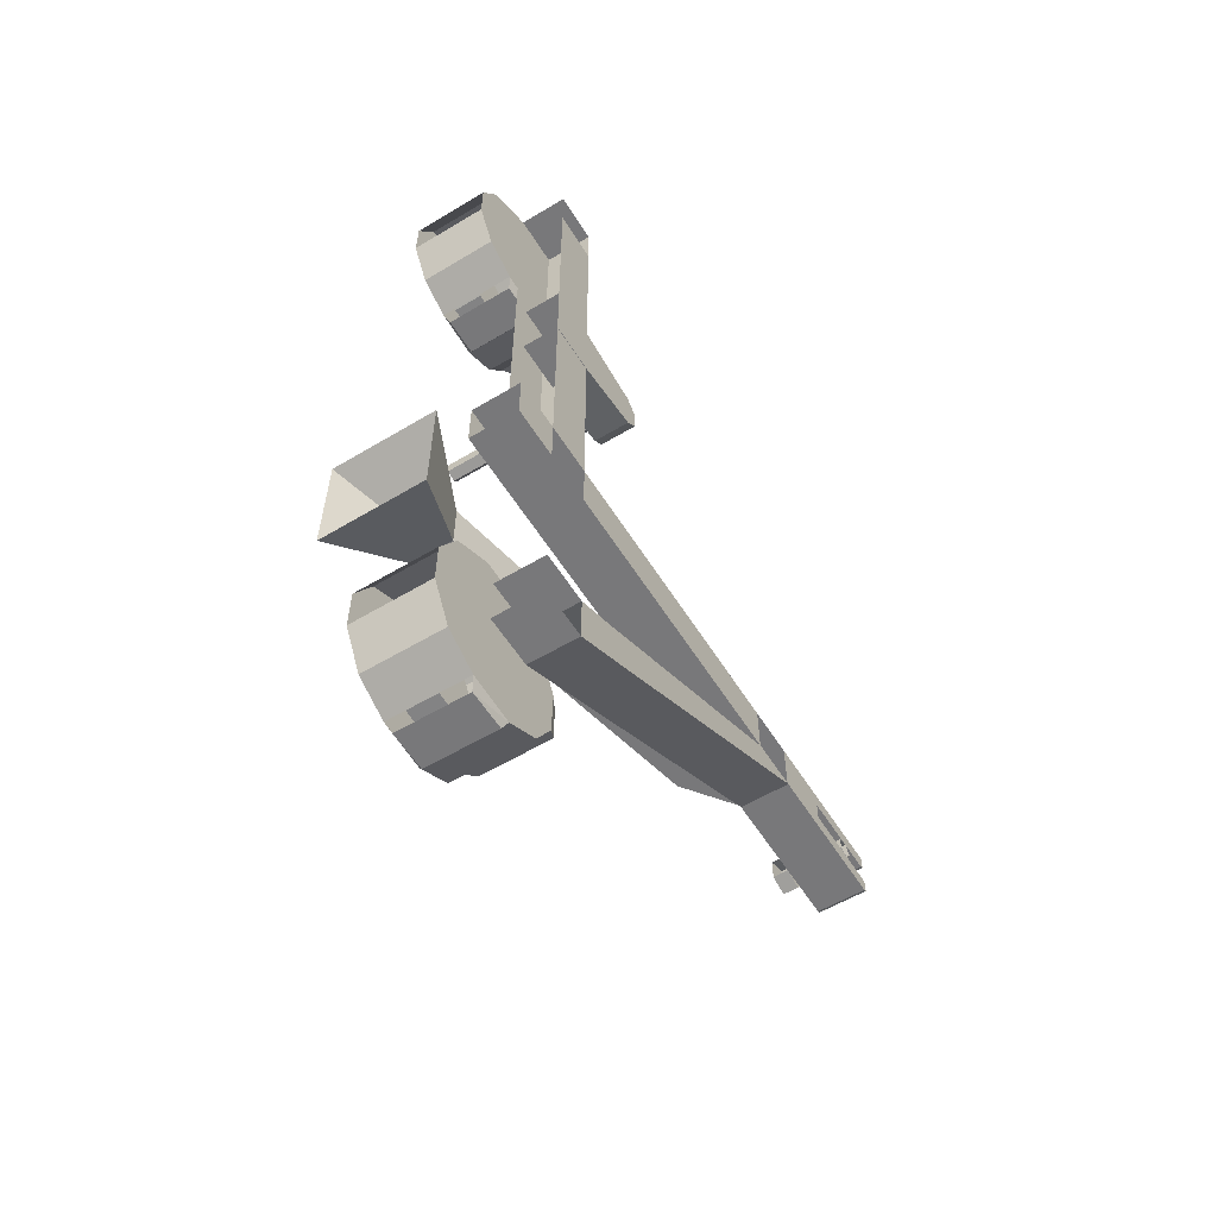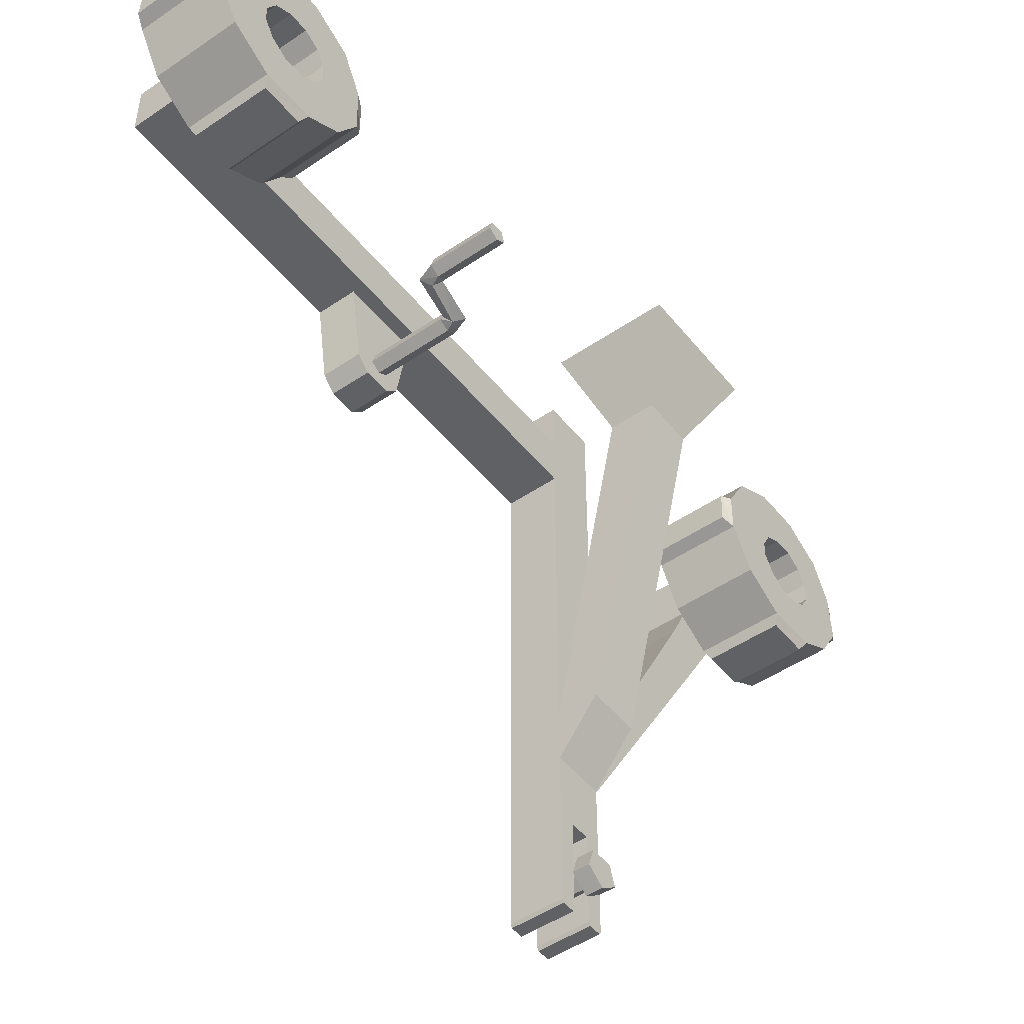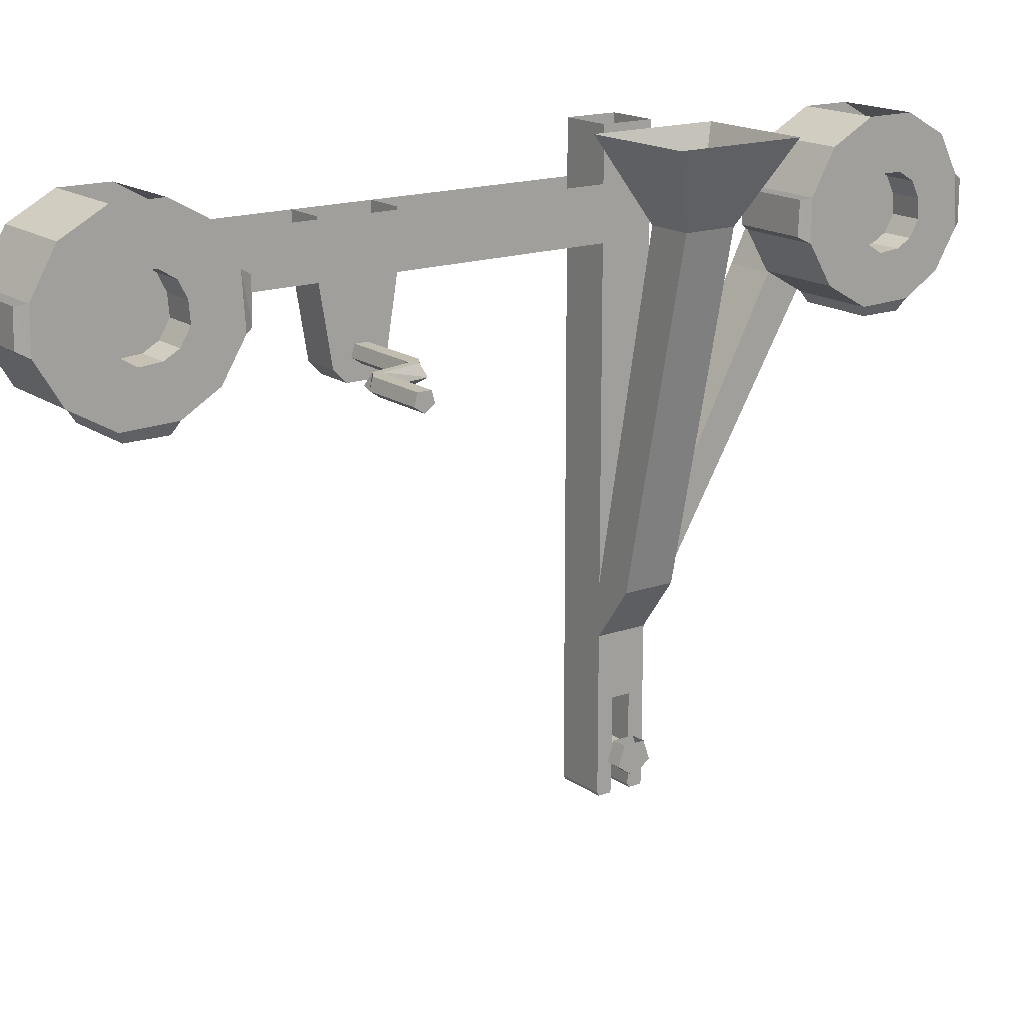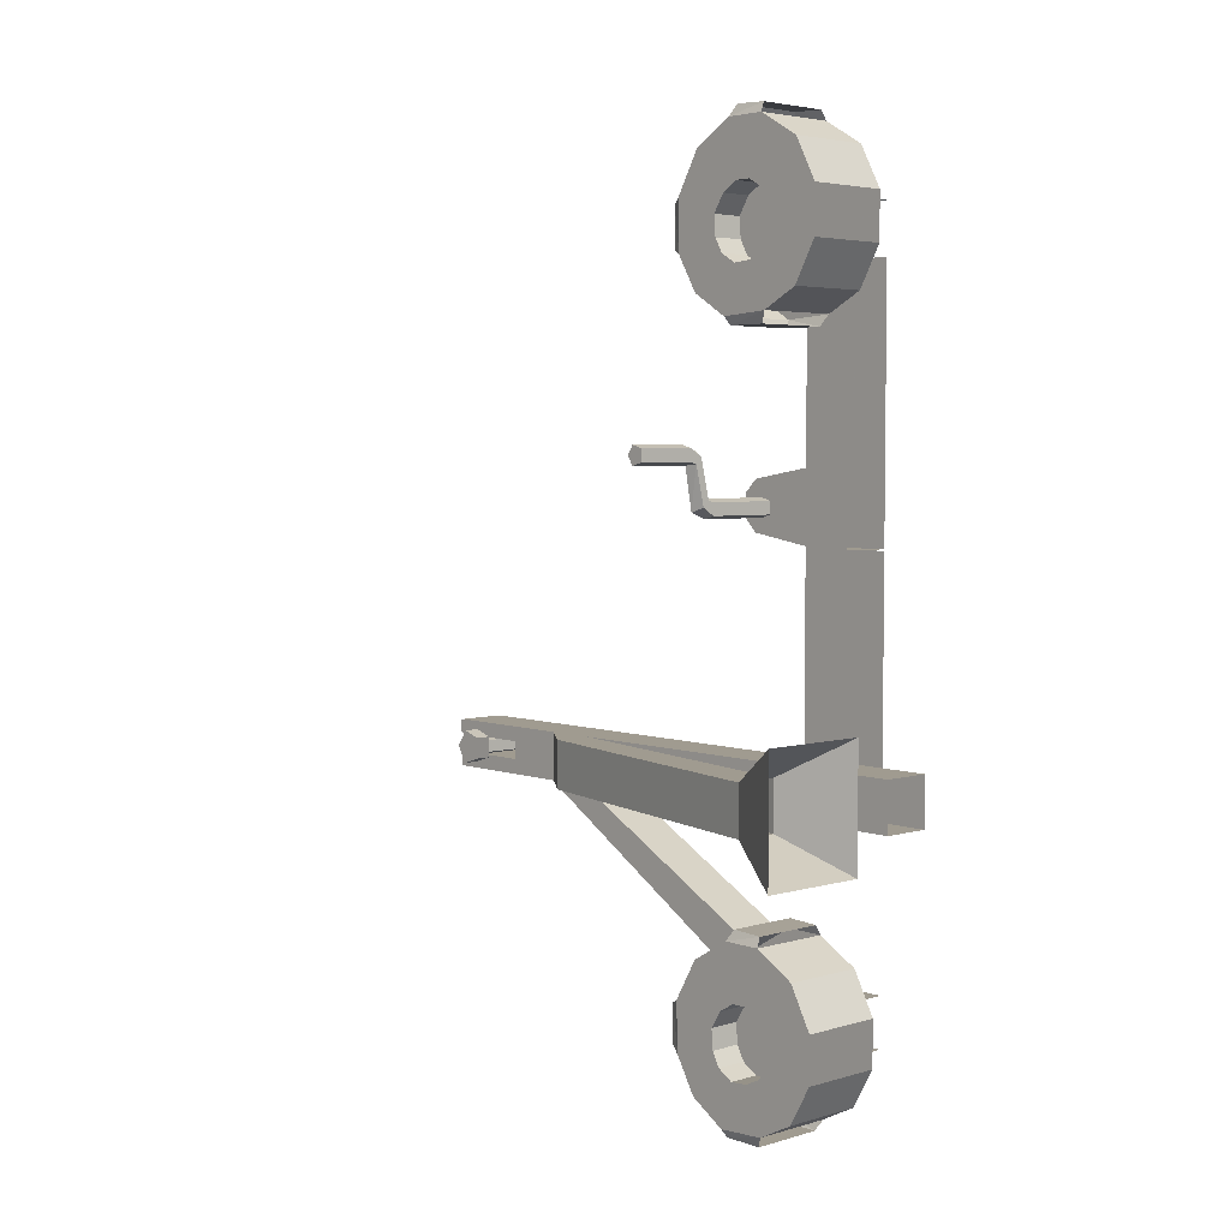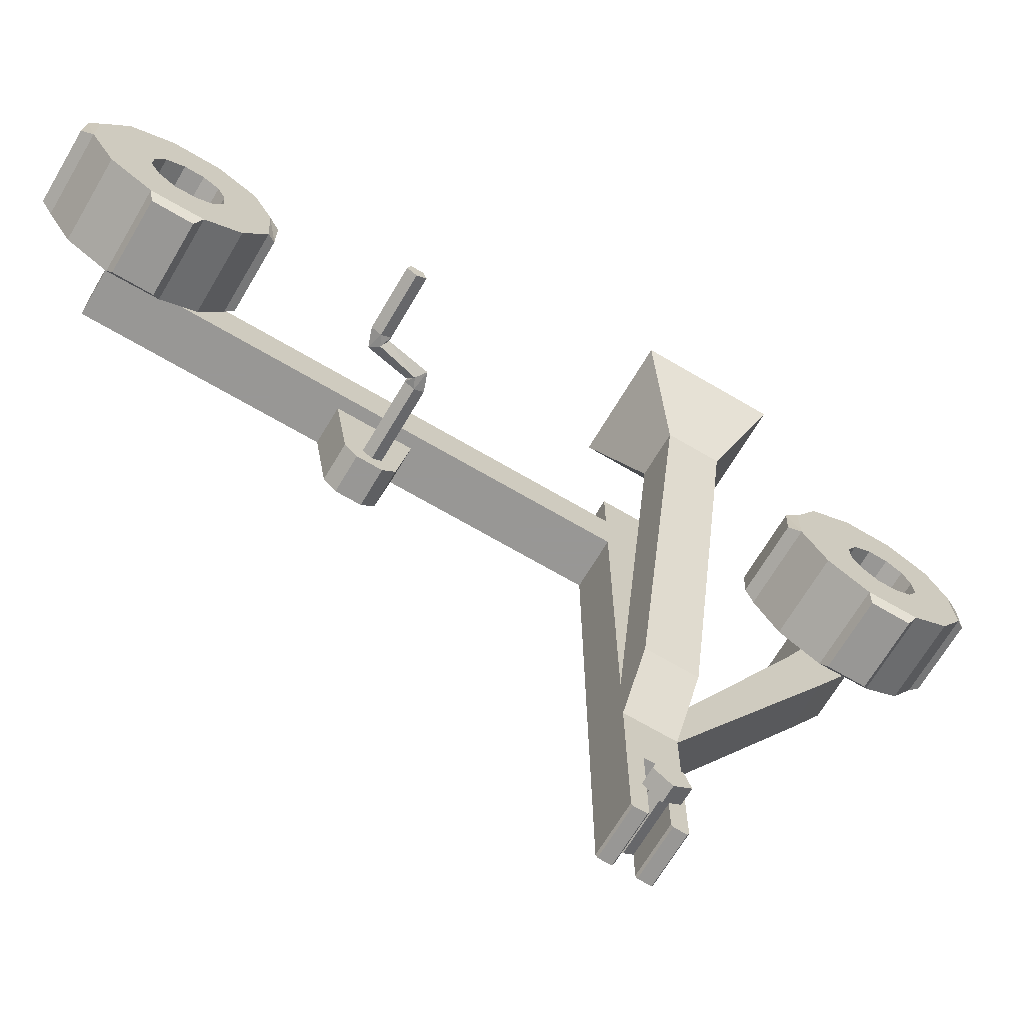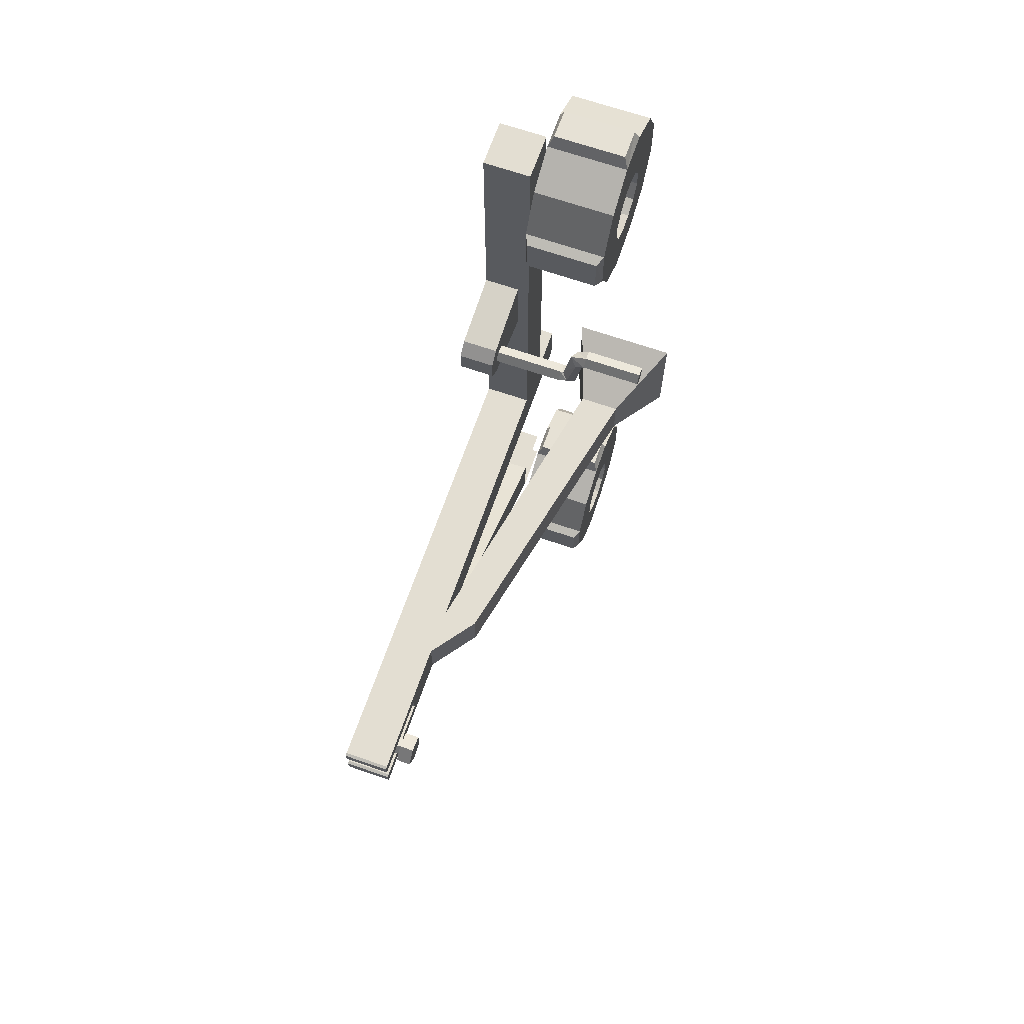
<metadata>
{"format":"obj","ext":"obj","renderer":"f3d","projection":"perspective","resolution":1024,"background":"white","views":[{"elev":-57.5,"azim":-148.2,"up":"+Z"},{"elev":-49.0,"azim":37.1,"up":"+Y"},{"elev":16.7,"azim":54.1,"up":"+Y"},{"elev":4.2,"azim":137.9,"up":"+Z"},{"elev":-68.2,"azim":59.4,"up":"+Y"},{"elev":67.4,"azim":19.1,"up":"+Z"}]}
</metadata>
<code>
o object/catapultwinch
v -64 -319 -136
v -64 -327 -126
v -64 -327 -114
v -64 -319 -104
v -64 -288 -104
v -64 -288 -136
v -32 -319 -136
v -64 -383 -136
v -64 -385 -135
v -64 -385 -127
v -64 -383 -126
v -32 -383 -126
v -32 -327 -126
v -32 -327 -114
v -64 -383 -114
v -64 -383 -104
v -32 -383 -104
v -32 -319 -104
v -32 -288 -104
v -32 -256 -104
v -64 -256 -104
v -32 -64 -104
v -64 -64 -104
v -64 -256 -136
v -64 -64 -136
v -32 -256 -136
v -32 -64 -136
v 10 -48 -104
v 10 -48 -136
v -8 -256 -136
v -32 -288 -136
v -8 -256 -104
v -32 -383 -136
v -32 -385 -135
v -32 -385 -127
v -32 -385 -105
v -32 -385 -113
v -32 -383 -114
v -64 -385 -113
v -64 -385 -105
v -29 -356 -124
v -29 -356 -116
v -29 -363 -114
v -29 -367 -120
v -29 -363 -126
v -64 -363 -126
v -64 -356 -124
v -29 -352 -127
v -29 -364 -131
v -29 -372 -120
v -64 -367 -120
v -64 -356 -116
v -64 -363 -114
v -29 -364 -109
v -29 -352 -113
v -19 -352 -127
v -19 -364 -131
v -19 -372 -120
v -19 -364 -109
v -19 -352 -113
v 14 -107 79
v 17 -100 76
v 11 -100 51
v 9 -107 52
v 19 -111 74
v 25 -111 77
v 25 -107 83
v 25 -100 81
v 21 -100 72
v 15 -100 47
v 7 -100 42
v 7 -100 50
v 7 -107 52
v 13 -111 49
v 23 -107 71
v 25 -107 71
v 64 -107 71
v 64 -111 77
v 64 -107 83
v 64 -100 81
v 25 -100 73
v 18 -107 44
v 7 -107 40
v -40 -107 40
v -40 -100 42
v -40 -100 50
v -40 -107 52
v 7 -111 46
v -40 -111 46
v 64 -100 73
v -64 -64 71
v -64 -112 63
v -40 -112 63
v -40 -64 71
v -40 -32 71
v -64 -32 71
v -64 -64 23
v -64 -120 55
v -40 -120 55
v -40 -120 39
v -40 -112 31
v -40 -64 23
v -64 -112 31
v -64 -32 23
v -40 -32 23
v -64 -120 39
v 38 -48 -136
v 38 -48 -104
v 64 0 -78
v -7 0 -78
v -7 0 -157
v 64 0 -157
v -64 -64 70
v -64 -64 190
v -64 -32 190
v -64 -32 70
v -32 -64 190
v -32 -64 70
v -32 -32 70
v -32 -32 190
v -32 -64 222
v -64 -64 222
v -32 -32 222
v -64 -32 222
v -64 -64 22
v -64 -32 22
v -64 -32 -104
v -32 -64 22
v -32 -32 -104
v -32 -32 22
v -32 -32 -136
v -32 0 -104
v -64 0 -104
v -64 -32 -136
v -64 0 -136
v -32 0 -136
v -64 -64 -238
v -64 -64 -270
v -64 -105 -246
v -64 -94 -223
v -32 -64 -238
v -32 -32 -238
v -64 -32 -238
v -32 -64 -270
v -32 -94 -223
v -32 -105 -246
v -64 -32 -270
v -32 -32 -270
v -32 -289 -136
v -64 -289 -136
v -64 -257 -136
v -32 -257 -136
v 11 -60 -277
v 11 -70 -271
v 31 -70 -271
v 31 -60 -277
v 11 -48 -276
v 11 -32 -261
v 11 -75 -262
v 31 -75 -262
v 31 -104 -270
v 31 -91 -292
v 31 -68 -306
v 31 -48 -276
v 11 -38 -271
v 31 -38 -271
v 31 -32 -261
v 11 -32 -249
v 11 -38 -238
v 11 -49 -232
v 11 -59 -232
v 11 -69 -238
v 11 -76 -249
v 31 -76 -249
v 31 -105 -238
v 28 -111 -241
v 28 -111 -266
v -21 -104 -270
v -21 -91 -292
v -21 -68 -306
v -18 -66 -311
v 28 -66 -311
v 31 -37 -304
v 31 -32 -249
v 31 -38 -238
v 31 -49 -232
v 31 -59 -232
v 31 -69 -238
v 31 -90 -212
v -21 -90 -212
v -21 -105 -238
v -18 -111 -241
v -18 -111 -266
v -21 -14 -292
v -21 -37 -304
v -18 -41 -311
v 28 -41 -311
v -21 -65 -197
v -21 -40 -197
v -21 -14 -212
v -21 0 -238
v -21 0 -267
v 31 0 -267
v 31 -14 -292
v 31 0 -238
v 31 -14 -212
v 31 -40 -197
v 31 -65 -197
v -18 -61 -190
v 28 -61 -190
v 28 -41 -191
v -18 -41 -191
v 31 -14 248
v 31 0 222
v -21 0 222
v -21 -14 248
v 31 -40 263
v 31 -49 228
v 31 -38 222
v 31 -32 211
v 31 0 193
v 31 -32 199
v 31 -14 168
v -21 -14 168
v -21 0 193
v -21 -38 189
v -21 -32 199
v -21 -32 211
v -21 -38 222
v -21 -40 263
v -21 -60 183
v -21 -53 204
v -21 -48 184
v -21 -37 156
v -21 -68 154
v -21 -70 189
v -21 -75 198
v -21 -76 211
v -21 -69 222
v -21 -59 228
v -21 -49 228
v 31 -37 156
v 31 -38 189
v 31 -48 184
v 31 -68 154
v 28 -66 149
v 28 -41 149
v -18 -41 149
v -18 -66 149
v -21 -91 168
v -21 -104 190
v -21 -105 222
v -21 -90 248
v -21 -65 263
v 11 -60 183
v 11 -70 189
v 31 -70 189
v 31 -60 183
v 11 -48 184
v 11 -32 199
v 11 -75 198
v 31 -75 198
v 31 -104 190
v 31 -91 168
v 11 -38 189
v 11 -32 211
v 11 -38 222
v 11 -49 228
v 11 -59 228
v 11 -69 222
v 11 -76 211
v 31 -76 211
v 31 -105 222
v 28 -111 219
v 28 -111 194
v 31 -59 228
v 31 -69 222
v 31 -90 248
v -18 -111 219
v -18 -111 194
v 31 -65 263
v -18 -61 270
v 28 -61 270
v 28 -41 269
v -18 -41 269
f 1 2 3
f 1 3 4
f 1 4 5
f 1 5 6
f 1 6 7
f 1 7 8
f 1 8 2
f 2 8 9
f 2 9 10
f 2 10 11
f 2 11 12
f 2 12 13
f 2 13 14
f 2 14 3
f 3 14 15
f 3 15 4
f 4 15 16
f 4 16 17
f 4 17 18
f 4 18 19
f 4 19 5
f 5 19 20
f 5 20 21
f 21 20 22
f 21 22 23
f 21 23 24
f 24 23 25
f 24 25 26
f 26 25 27
f 26 27 20
f 26 20 28
f 26 28 29
f 26 29 30
f 26 30 31
f 31 30 32
f 31 32 19
f 31 19 18
f 31 18 7
f 31 7 6
f 18 14 13
f 18 13 7
f 7 13 12
f 7 12 33
f 7 33 8
f 8 33 9
f 9 33 34
f 9 34 10
f 10 34 35
f 10 35 11
f 11 35 12
f 12 35 34
f 12 34 33
f 14 18 17
f 14 17 36
f 14 36 37
f 14 37 38
f 14 38 15
f 15 38 39
f 15 39 40
f 15 40 16
f 16 40 36
f 16 36 17
f 39 38 37
f 39 37 40
f 40 37 36
f 41 42 43
f 41 43 44
f 41 44 45
f 41 45 46
f 41 46 47
f 41 47 42
f 41 42 48
f 41 48 49
f 41 49 45
f 45 49 50
f 45 50 44
f 45 44 51
f 45 51 46
f 43 42 52
f 43 52 53
f 43 53 44
f 43 44 54
f 43 54 55
f 43 55 42
f 42 55 48
f 44 53 51
f 42 47 52
f 56 57 49
f 56 49 48
f 57 58 50
f 57 50 49
f 58 59 54
f 58 54 50
f 50 54 44
f 59 60 55
f 59 55 54
f 56 60 59
f 56 59 58
f 56 58 57
f 61 62 63
f 61 63 64
f 61 64 65
f 61 65 66
f 61 66 67
f 61 67 62
f 62 67 68
f 62 68 69
f 62 69 70
f 62 70 63
f 63 70 71
f 63 71 72
f 63 72 64
f 64 72 73
f 64 73 74
f 64 74 65
f 65 74 75
f 65 75 76
f 65 76 66
f 66 76 77
f 66 77 78
f 66 78 67
f 67 78 79
f 67 79 68
f 68 79 80
f 68 80 81
f 68 81 69
f 69 81 75
f 69 75 82
f 69 82 70
f 70 82 83
f 70 83 71
f 71 83 84
f 71 84 85
f 71 85 72
f 72 85 86
f 72 86 73
f 73 86 87
f 73 87 88
f 73 88 74
f 74 88 82
f 74 82 75
f 82 88 83
f 83 88 89
f 83 89 84
f 88 87 89
f 75 81 76
f 76 81 90
f 76 90 77
f 77 90 78
f 78 90 79
f 79 90 80
f 80 90 81
f 91 92 93
f 91 93 94
f 91 94 95
f 91 95 96
f 91 96 97
f 91 97 92
f 92 97 98
f 92 98 99
f 92 99 93
f 93 99 94
f 94 99 100
f 94 100 101
f 94 101 102
f 102 101 103
f 102 103 97
f 102 97 104
f 102 104 105
f 98 106 100
f 98 100 99
f 106 103 101
f 106 101 100
f 97 103 106
f 97 106 98
f 97 96 104
f 29 107 30
f 30 107 32
f 32 107 108
f 32 108 20
f 32 20 19
f 108 28 20
f 28 108 109
f 28 109 110
f 28 110 111
f 28 111 29
f 29 111 112
f 29 112 107
f 107 112 109
f 107 109 108
f 113 114 115
f 113 115 116
f 117 114 113
f 117 113 118
f 117 118 119
f 117 119 120
f 117 120 121
f 117 121 114
f 114 121 122
f 122 121 123
f 122 123 124
f 23 125 126
f 23 126 127
f 128 125 23
f 128 23 22
f 128 22 129
f 128 129 130
f 128 130 118
f 128 118 125
f 125 118 113
f 118 130 119
f 121 120 123
f 20 27 22
f 22 27 131
f 22 131 129
f 22 129 23
f 23 129 127
f 127 129 132
f 127 132 133
f 127 133 134
f 134 133 135
f 134 135 131
f 134 131 27
f 134 27 25
f 129 131 136
f 129 136 132
f 131 135 136
f 137 138 139
f 137 139 140
f 137 140 141
f 137 141 142
f 137 142 143
f 144 141 145
f 144 145 146
f 144 146 138
f 144 138 147
f 144 147 148
f 146 139 138
f 139 146 149
f 139 149 150
f 139 150 140
f 140 150 151
f 140 151 145
f 140 145 141
f 146 145 152
f 146 152 149
f 151 152 145
f 153 154 155
f 153 155 156
f 153 156 157
f 153 157 158
f 153 158 154
f 154 158 159
f 154 159 160
f 154 160 155
f 155 160 161
f 155 161 162
f 155 162 156
f 156 162 163
f 156 163 164
f 156 164 157
f 157 164 165
f 157 165 158
f 158 165 166
f 158 166 167
f 158 167 168
f 158 168 169
f 158 169 170
f 158 170 171
f 158 171 172
f 158 172 173
f 158 173 159
f 159 173 174
f 159 174 160
f 160 174 175
f 160 175 161
f 161 175 176
f 161 176 177
f 161 177 178
f 161 178 162
f 162 178 179
f 162 179 163
f 163 179 180
f 163 180 181
f 163 181 182
f 163 182 183
f 163 183 164
f 164 183 166
f 164 166 165
f 168 167 184
f 168 184 169
f 169 184 185
f 169 185 170
f 170 185 186
f 170 186 171
f 171 186 187
f 171 187 172
f 172 187 188
f 172 188 173
f 173 188 174
f 174 188 189
f 174 189 175
f 175 189 190
f 175 190 191
f 175 191 192
f 175 192 176
f 176 192 193
f 176 193 177
f 177 193 178
f 178 193 191
f 178 191 194
f 178 194 179
f 179 194 180
f 180 194 195
f 180 195 196
f 180 196 181
f 181 196 182
f 182 196 197
f 182 197 183
f 194 191 190
f 194 190 198
f 194 198 199
f 194 199 200
f 194 200 201
f 194 201 202
f 194 202 203
f 194 203 204
f 194 204 195
f 195 204 183
f 183 204 166
f 166 204 167
f 167 204 203
f 167 203 184
f 184 203 205
f 184 205 185
f 185 205 206
f 185 206 186
f 186 206 207
f 186 207 187
f 187 207 208
f 187 208 188
f 188 208 189
f 189 208 198
f 189 198 190
f 206 205 201
f 206 201 200
f 206 200 207
f 207 200 199
f 193 192 191
f 209 210 211
f 209 211 212
f 209 212 199
f 209 199 198
f 209 198 210
f 210 198 208
f 210 208 211
f 211 208 207
f 213 214 215
f 213 215 216
f 213 216 217
f 213 217 218
f 213 218 219
f 213 219 214
f 214 219 220
f 214 220 221
f 221 220 222
f 221 222 223
f 221 223 224
f 221 224 225
f 225 224 226
f 225 226 227
f 225 227 215
f 215 227 228
f 215 228 216
f 216 228 229
f 216 229 230
f 216 230 217
f 231 232 233
f 231 233 234
f 231 234 235
f 231 235 236
f 231 236 232
f 232 236 237
f 232 237 238
f 232 238 239
f 232 239 240
f 232 240 241
f 232 241 229
f 232 229 228
f 232 228 227
f 232 227 226
f 232 226 233
f 233 226 224
f 233 224 234
f 234 224 223
f 234 223 242
f 242 223 243
f 242 243 244
f 242 244 245
f 242 245 246
f 242 246 247
f 247 246 248
f 248 246 249
f 248 249 235
f 248 235 234
f 235 250 236
f 236 250 237
f 237 250 251
f 237 251 238
f 238 251 252
f 238 252 239
f 239 252 253
f 239 253 240
f 240 253 254
f 240 254 241
f 241 254 230
f 241 230 229
f 255 256 257
f 255 257 258
f 255 258 259
f 255 259 260
f 255 260 256
f 256 260 261
f 256 261 262
f 256 262 257
f 257 262 263
f 257 263 264
f 257 264 258
f 258 264 245
f 258 245 244
f 258 244 259
f 259 244 265
f 259 265 260
f 260 265 243
f 260 243 222
f 260 222 266
f 260 266 267
f 260 267 268
f 260 268 269
f 260 269 270
f 260 270 271
f 260 271 261
f 261 271 272
f 261 272 262
f 262 272 273
f 262 273 263
f 263 273 274
f 263 274 275
f 263 275 251
f 263 251 264
f 264 251 250
f 264 250 245
f 245 250 235
f 245 235 249
f 245 249 246
f 265 244 243
f 266 222 220
f 266 220 267
f 267 220 219
f 267 219 268
f 268 219 218
f 268 218 269
f 269 218 276
f 269 276 270
f 270 276 277
f 270 277 271
f 271 277 272
f 272 277 278
f 272 278 273
f 273 278 253
f 273 253 252
f 273 252 279
f 273 279 274
f 274 279 280
f 274 280 275
f 275 280 251
f 251 280 252
f 252 280 279
f 278 281 254
f 278 254 253
f 282 283 284
f 282 284 285
f 282 285 230
f 282 230 254
f 282 254 283
f 283 254 281
f 283 281 284
f 284 281 217
f 217 281 276
f 217 276 218
f 222 243 223
f 277 276 281
f 277 281 278

</code>
